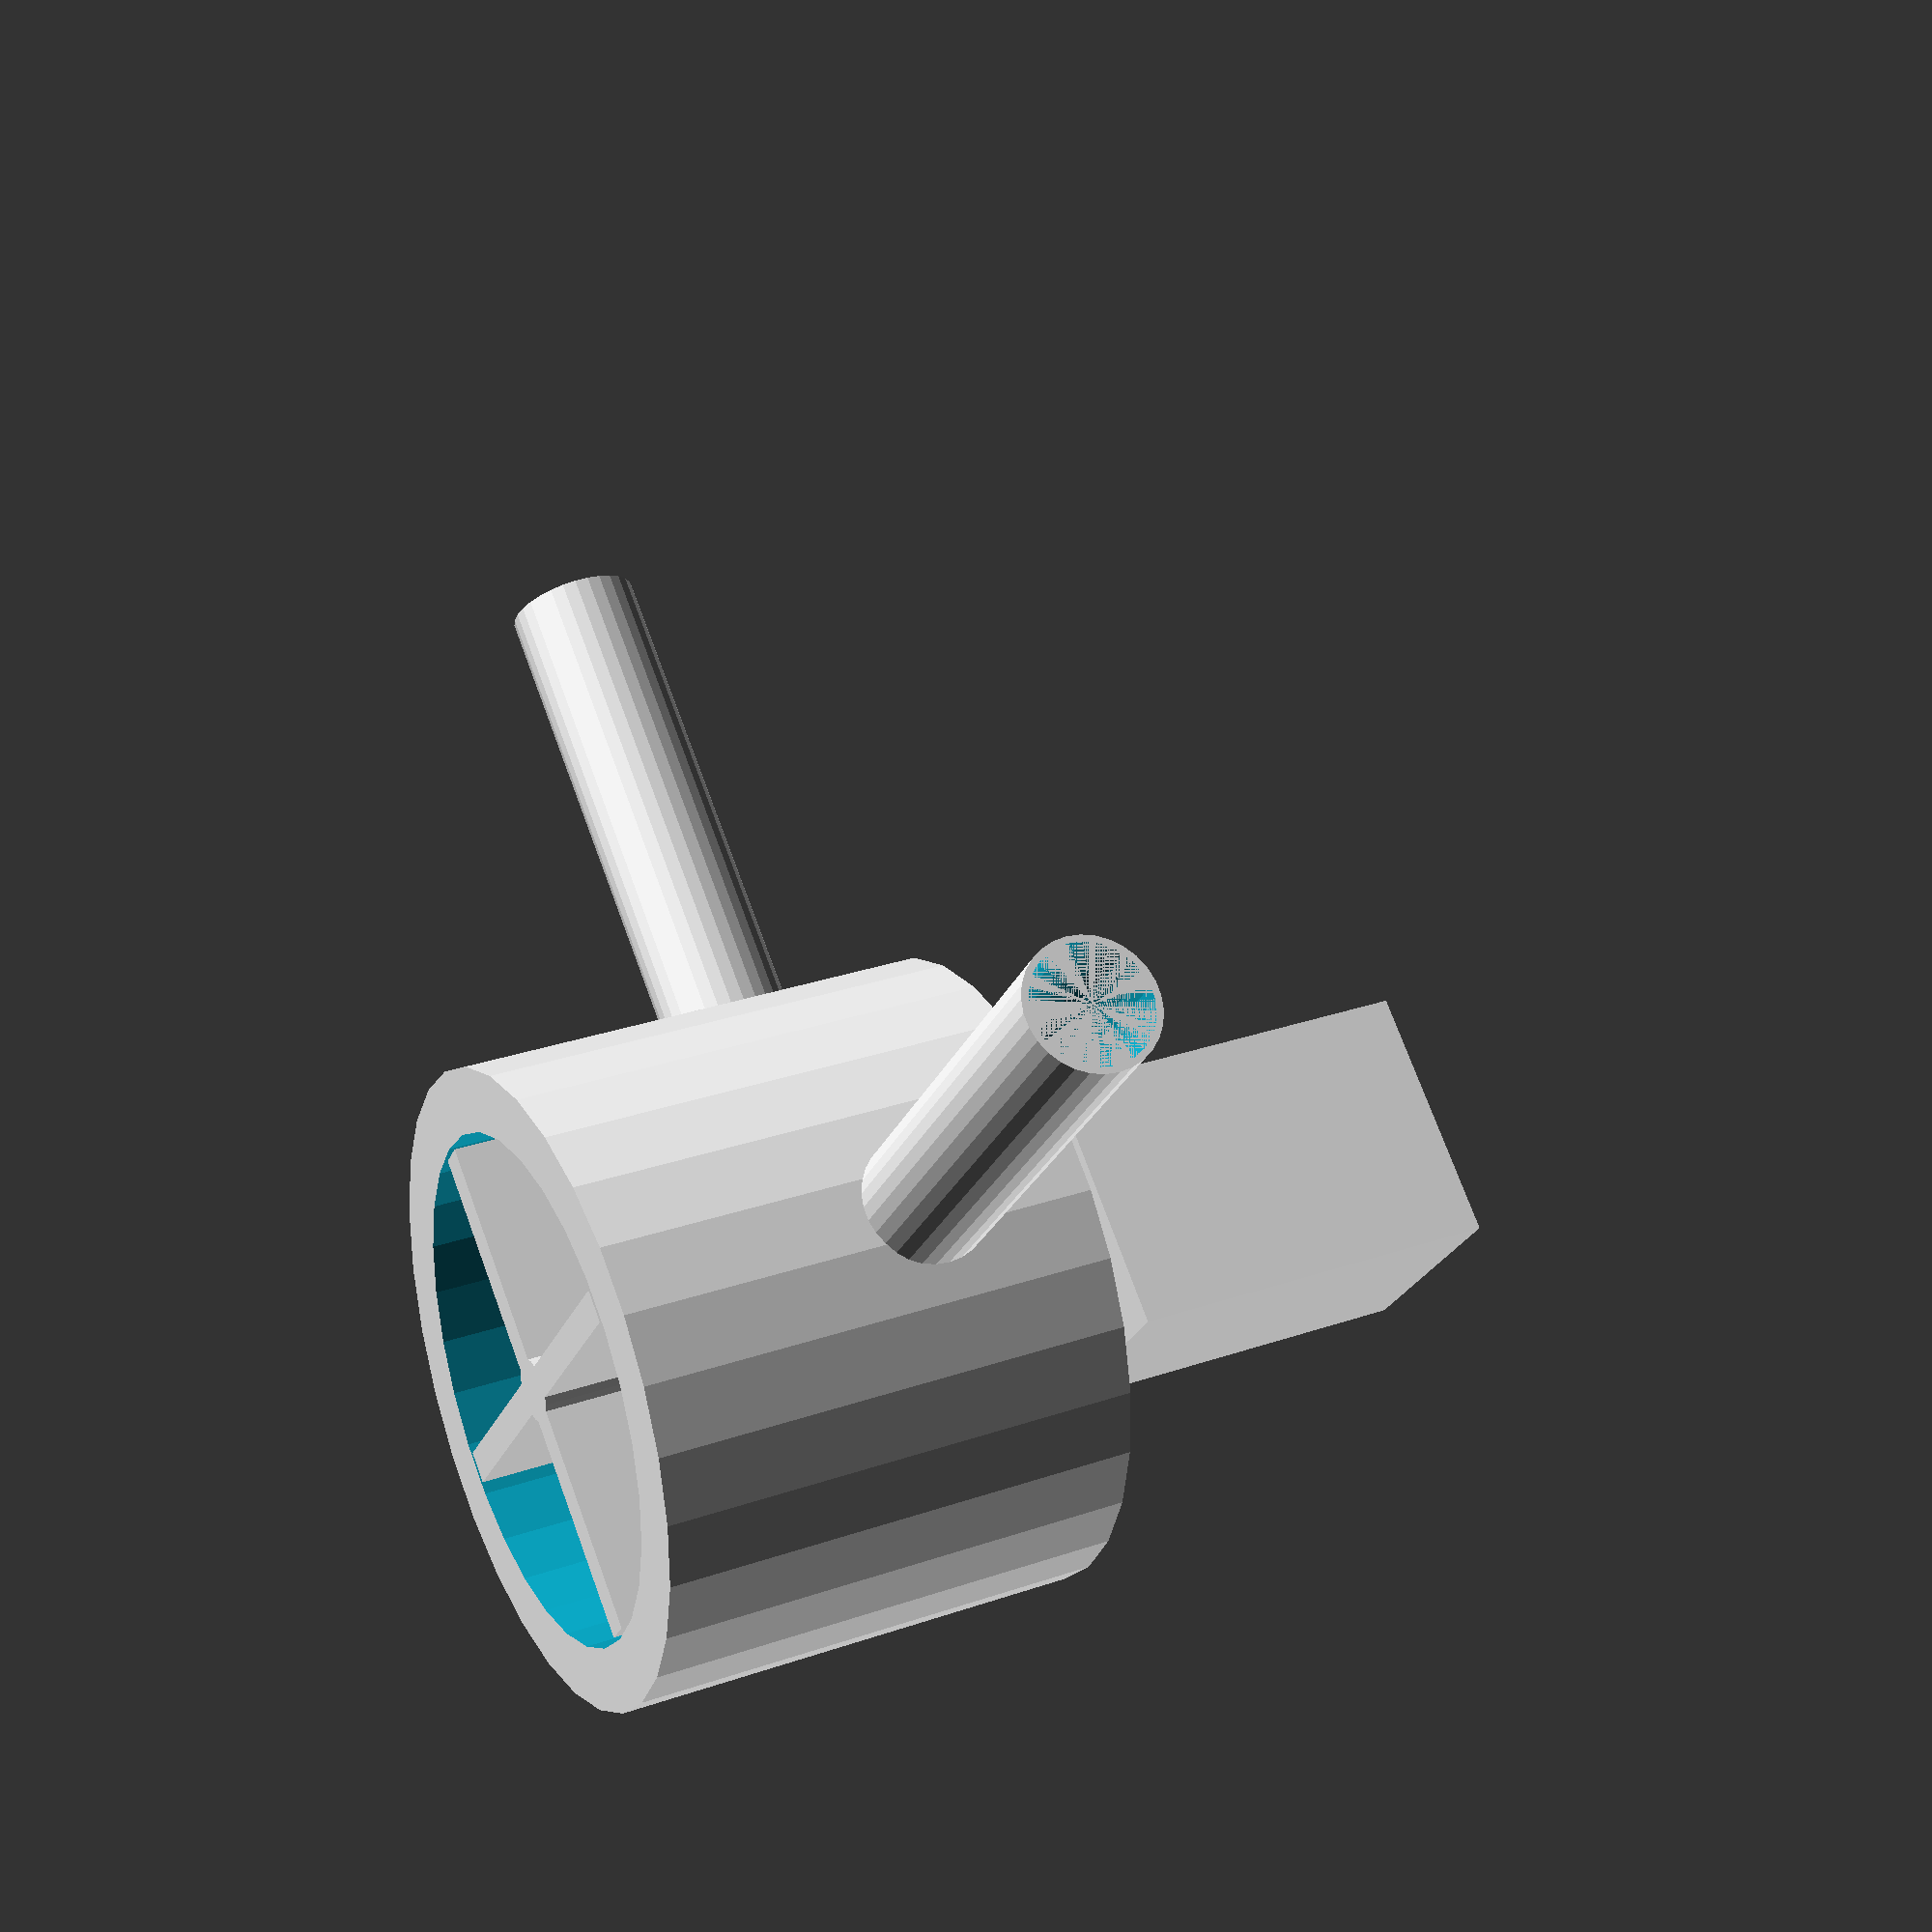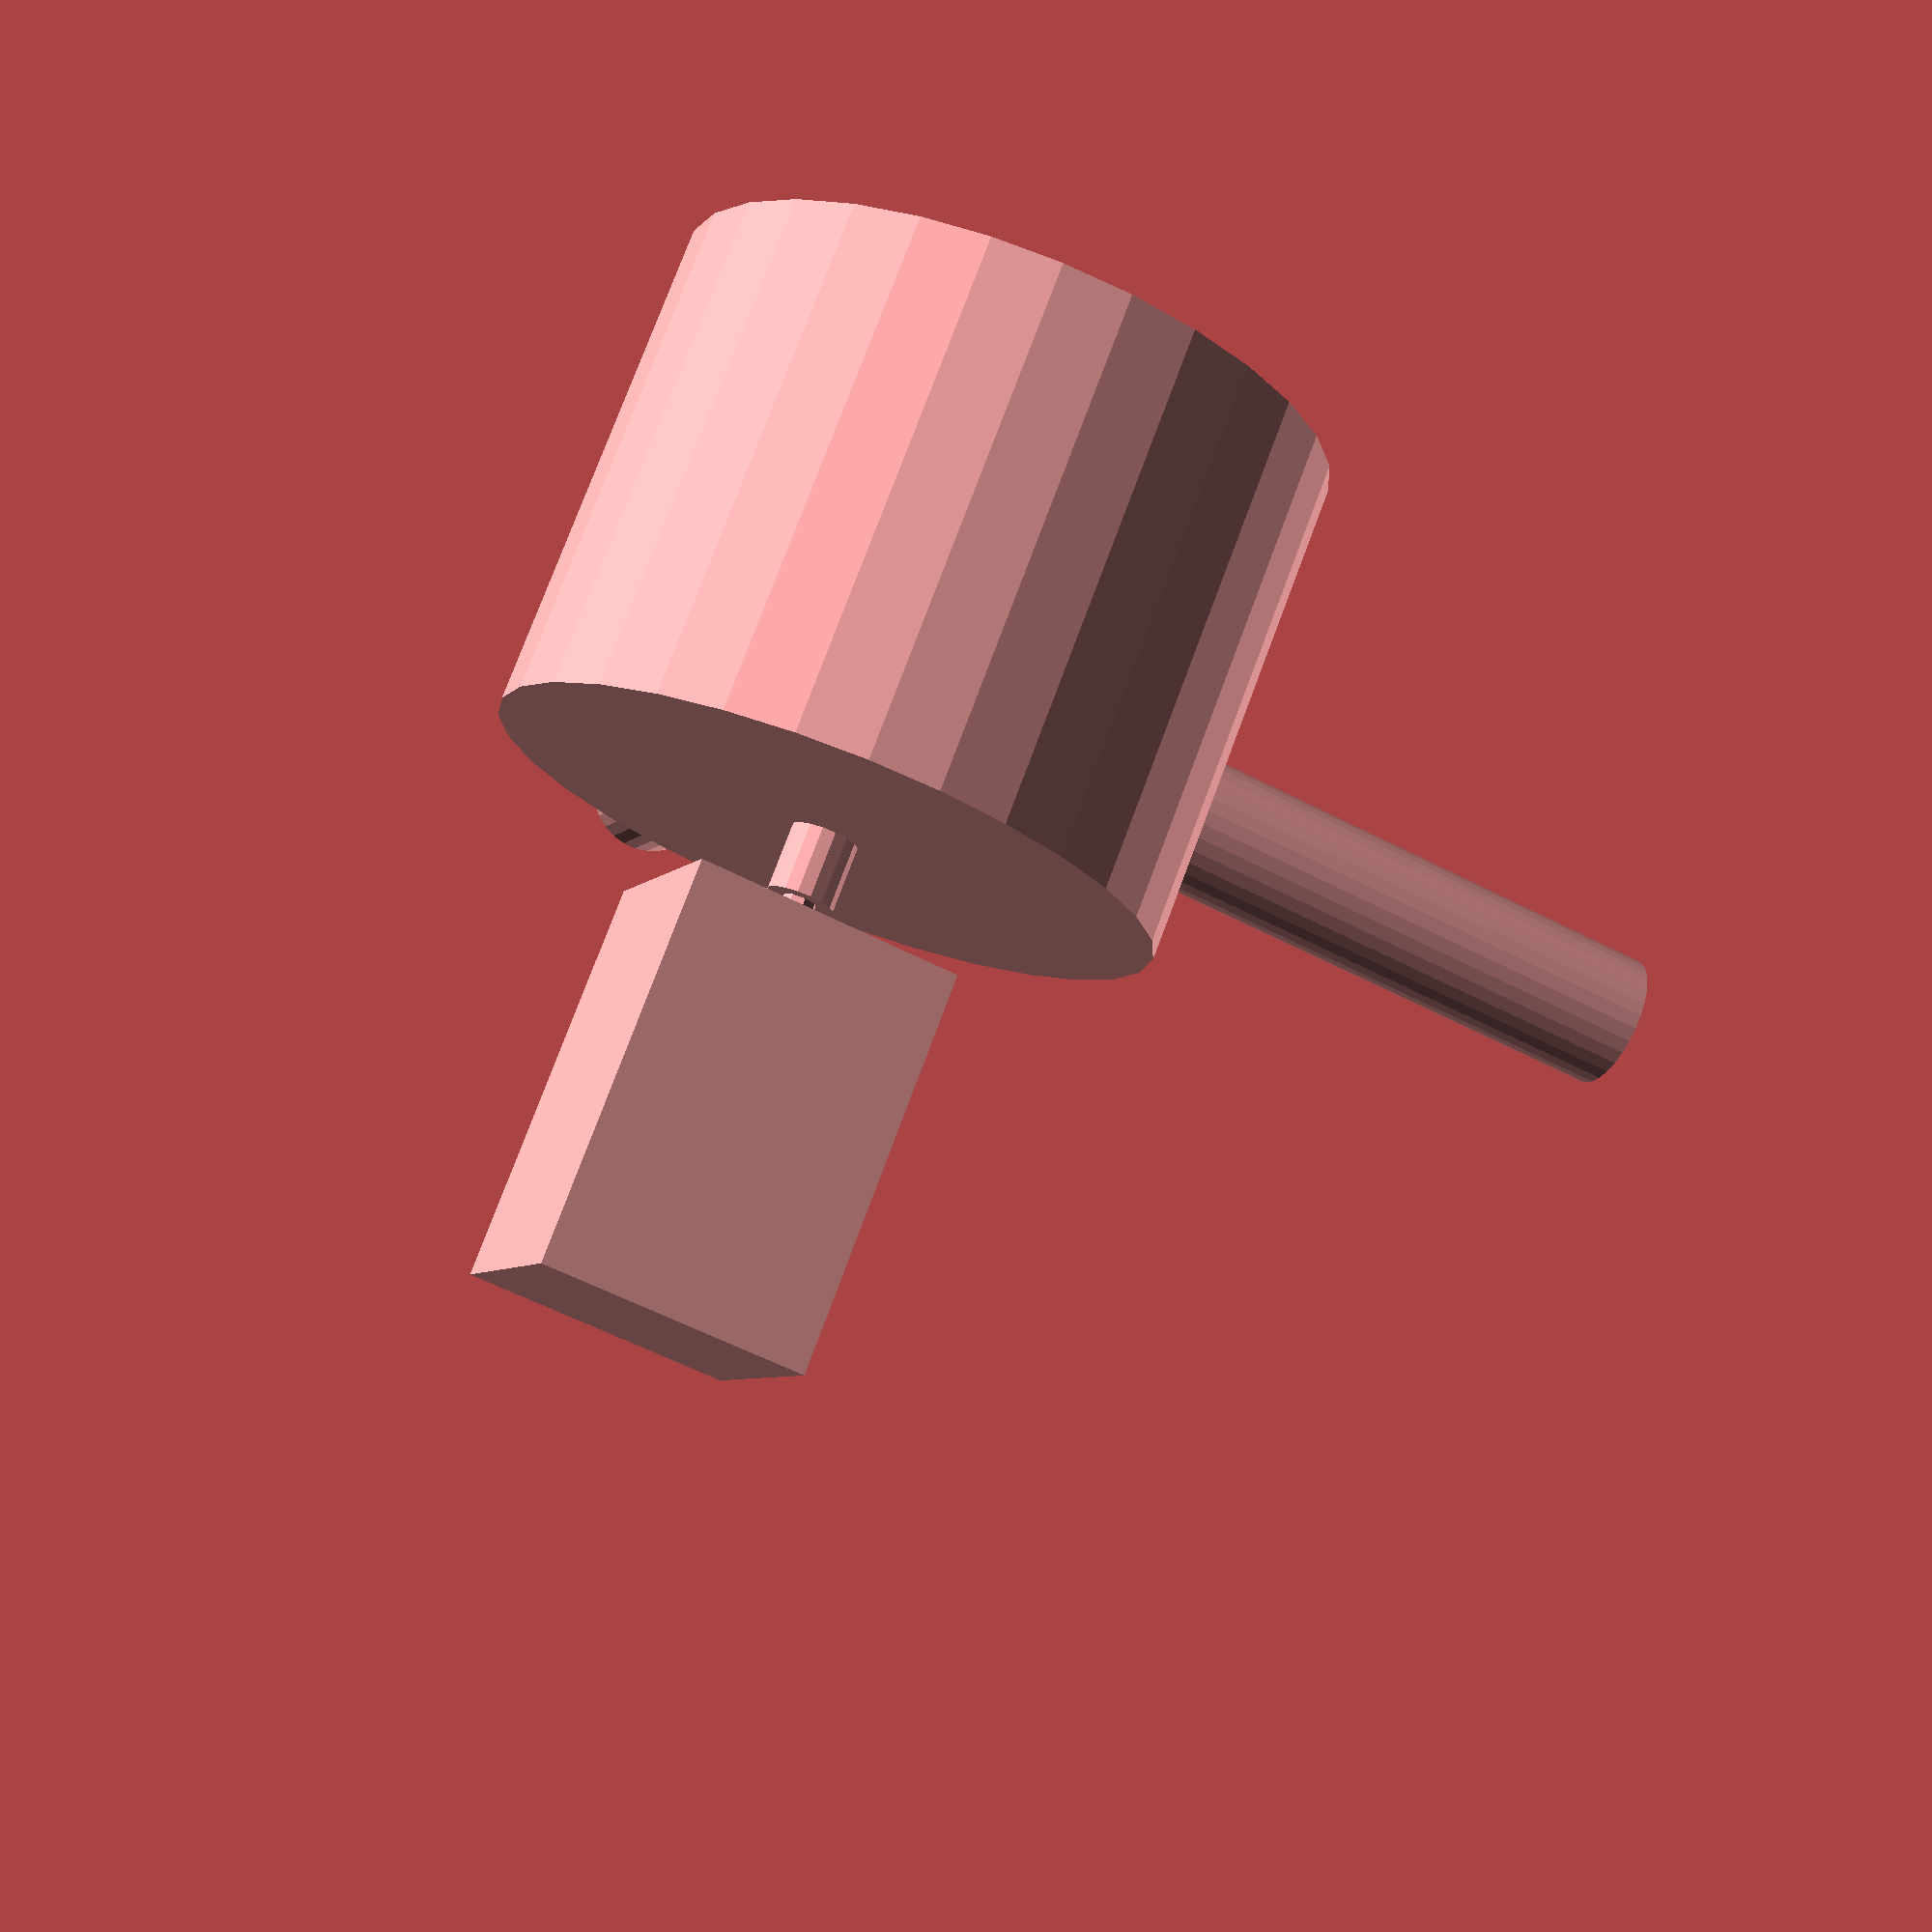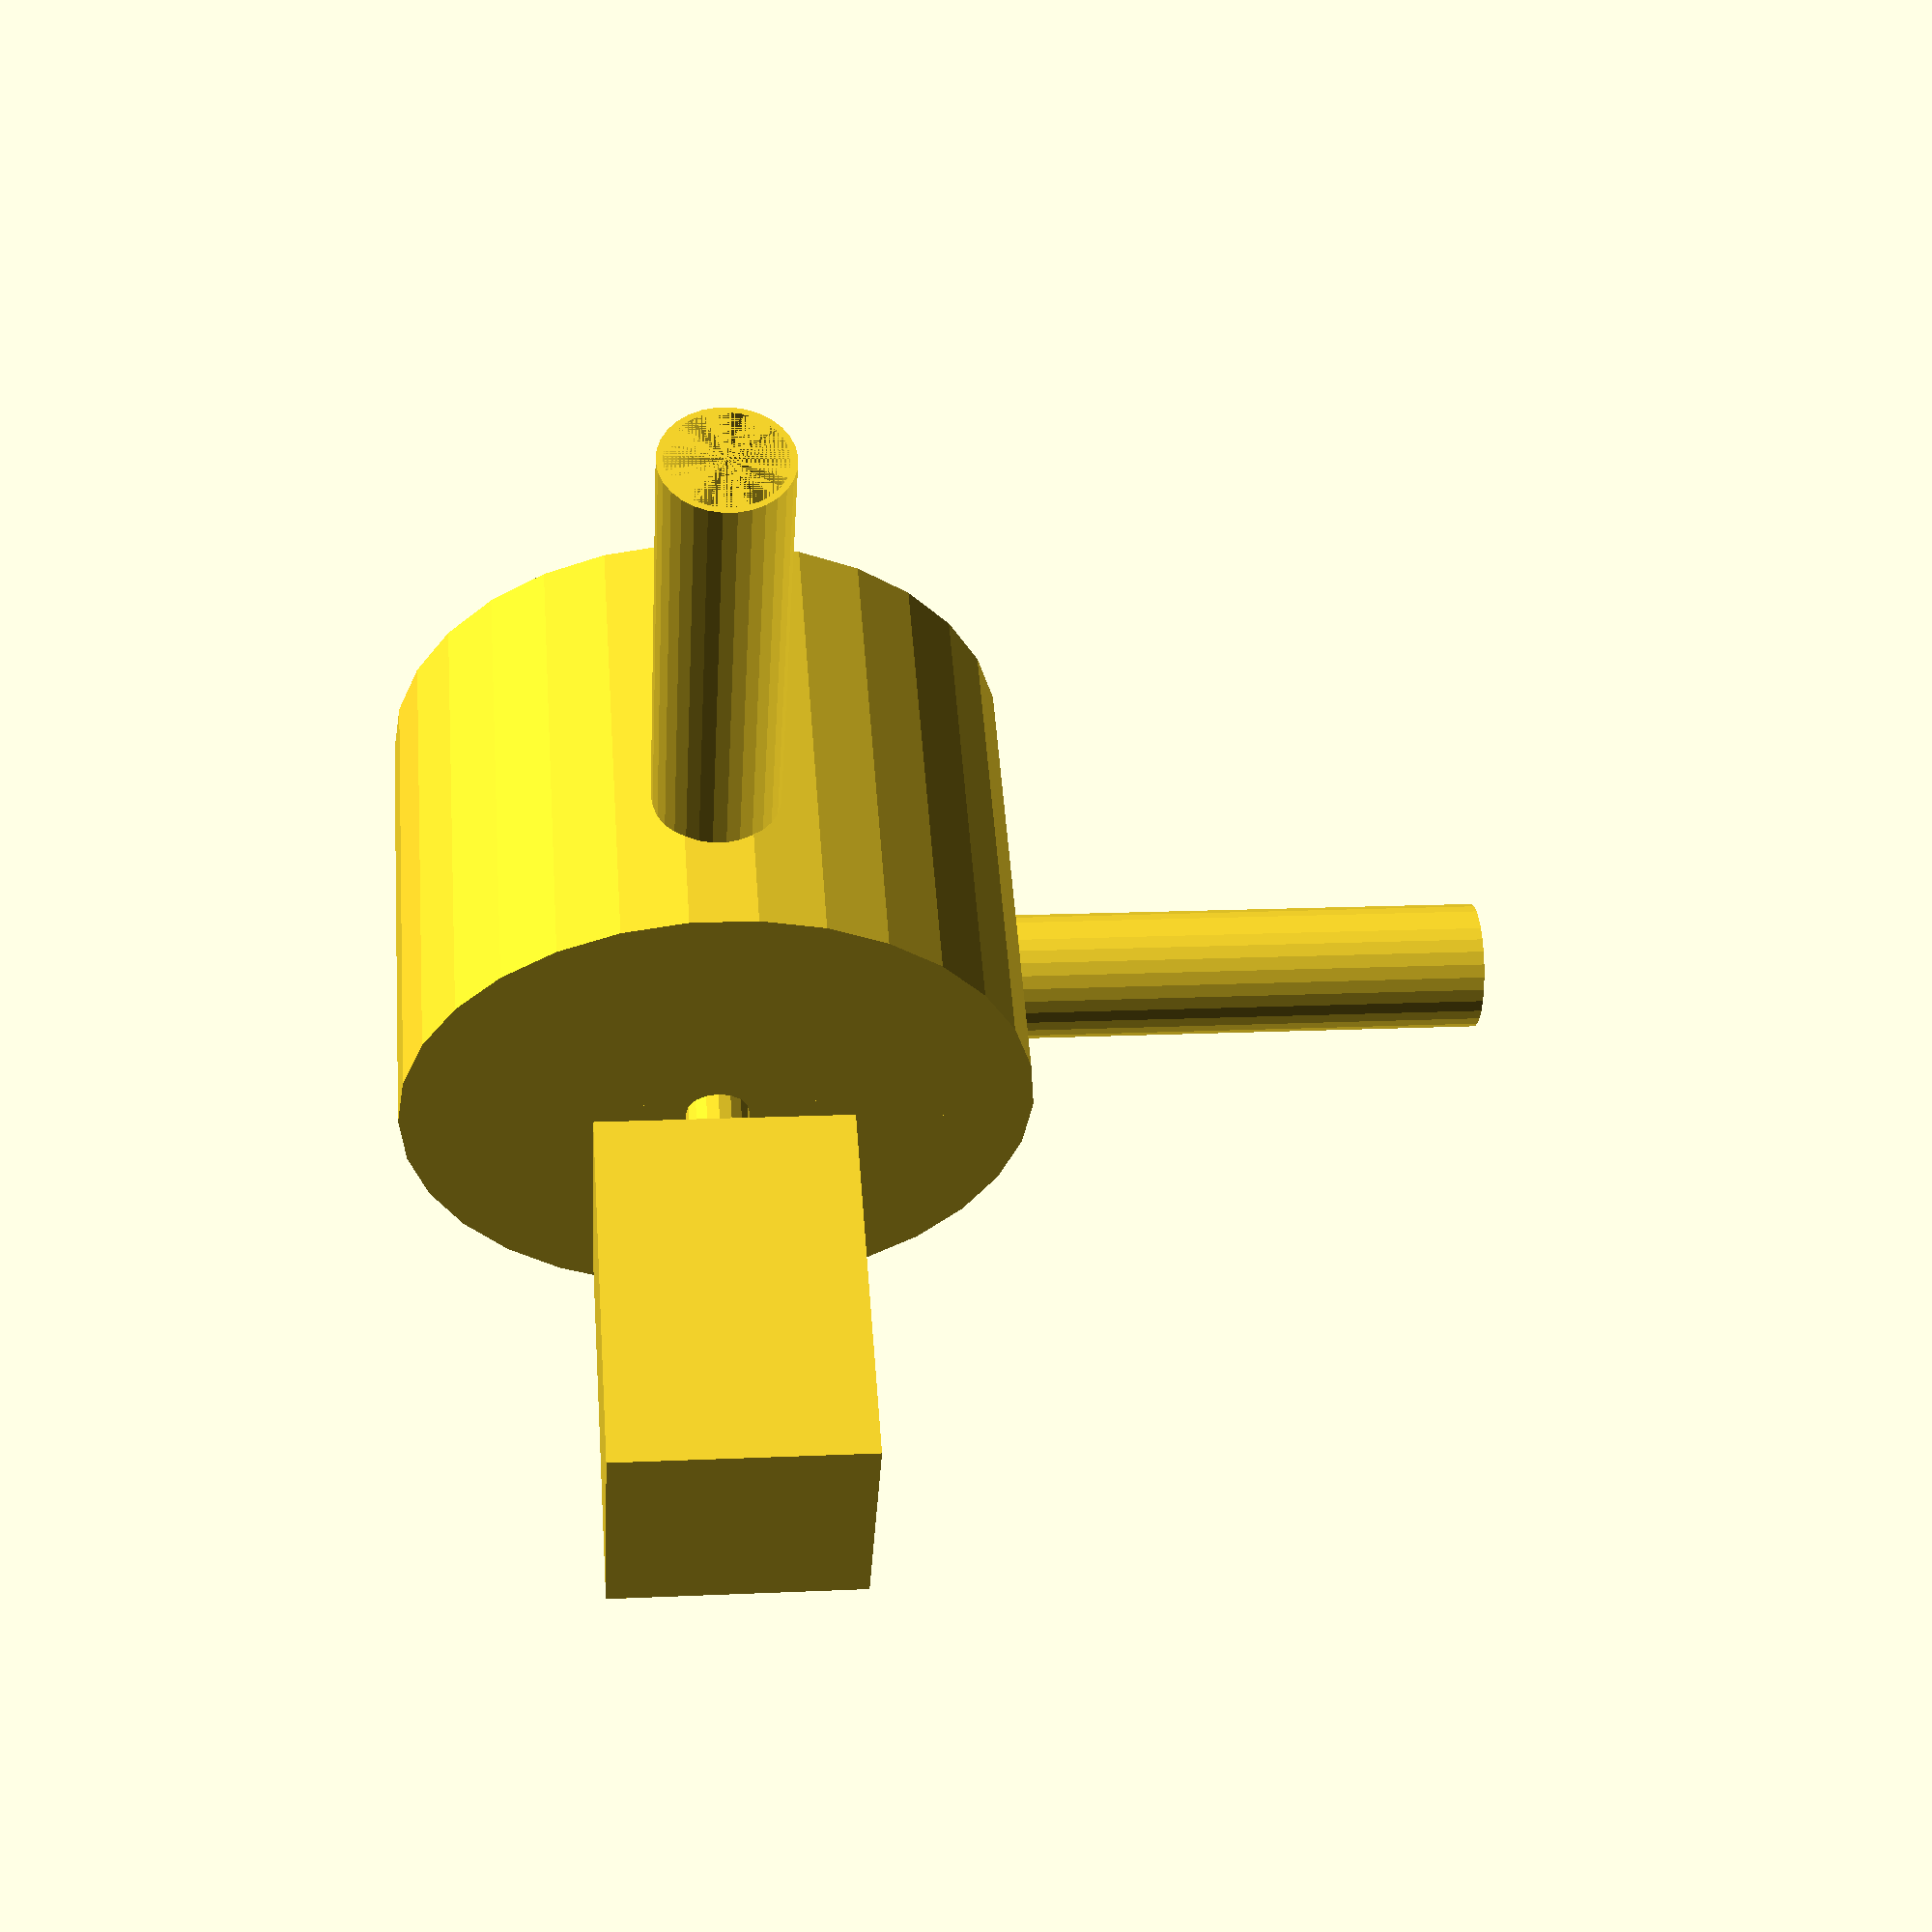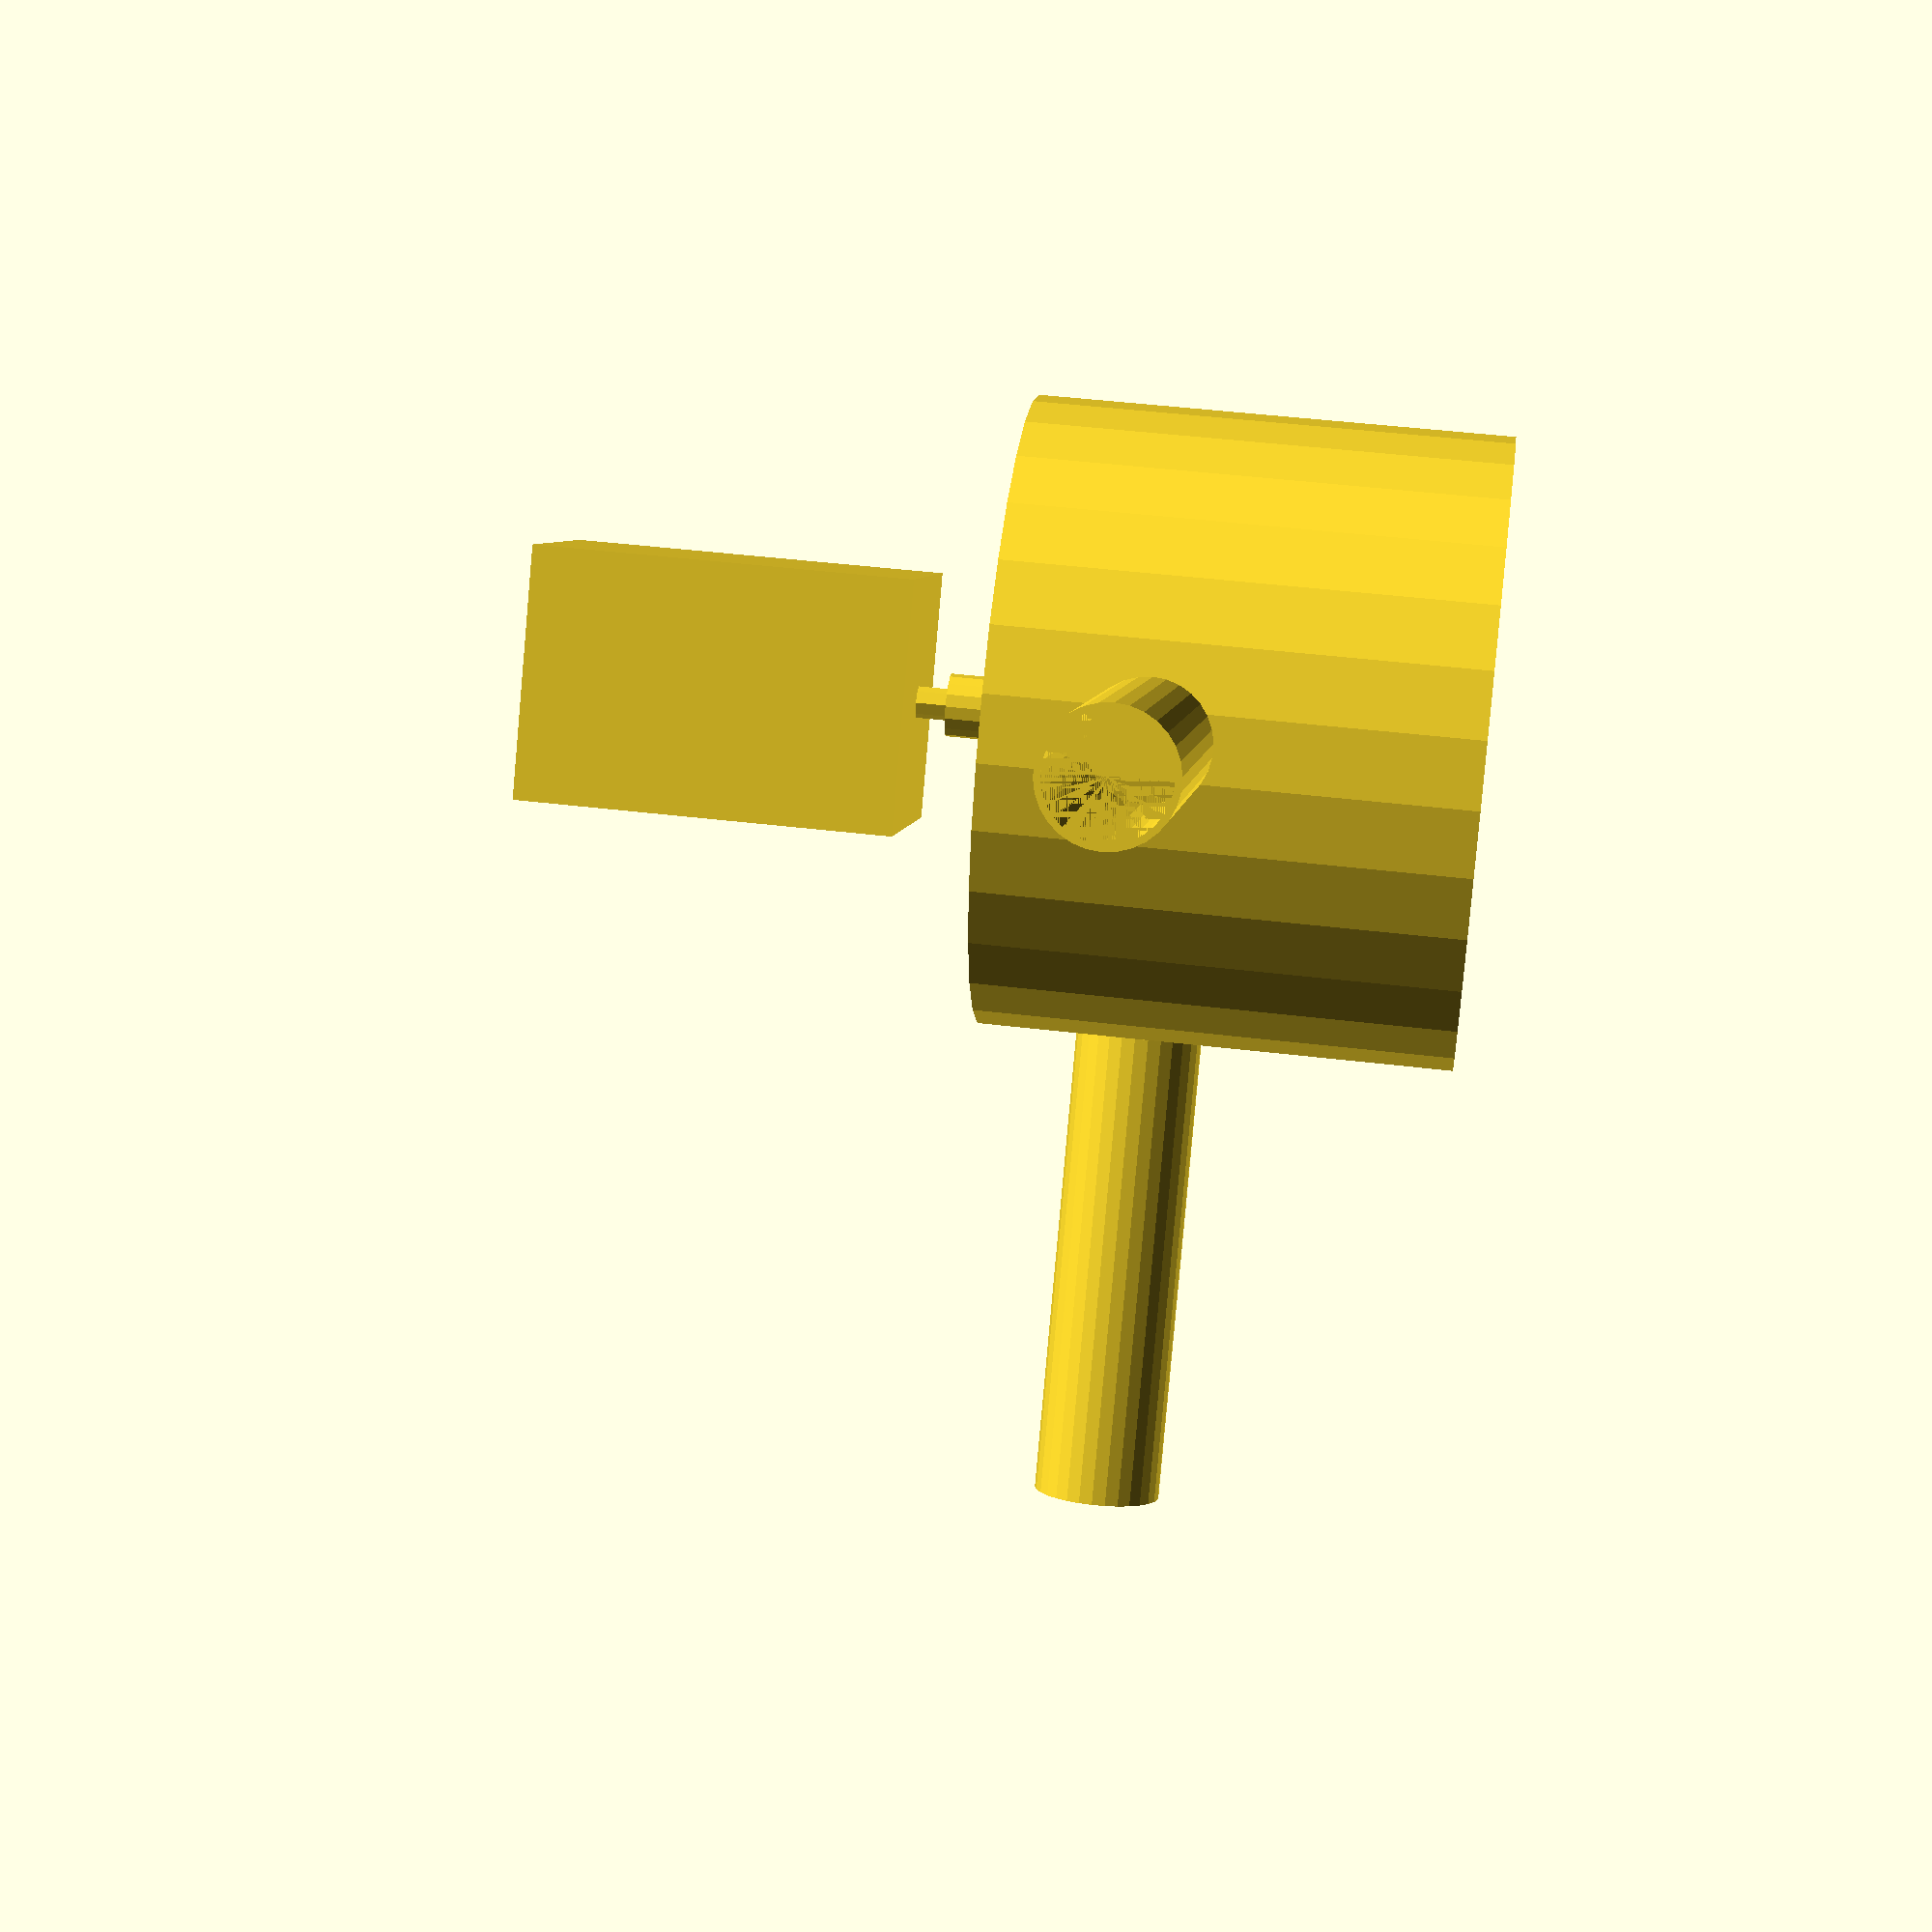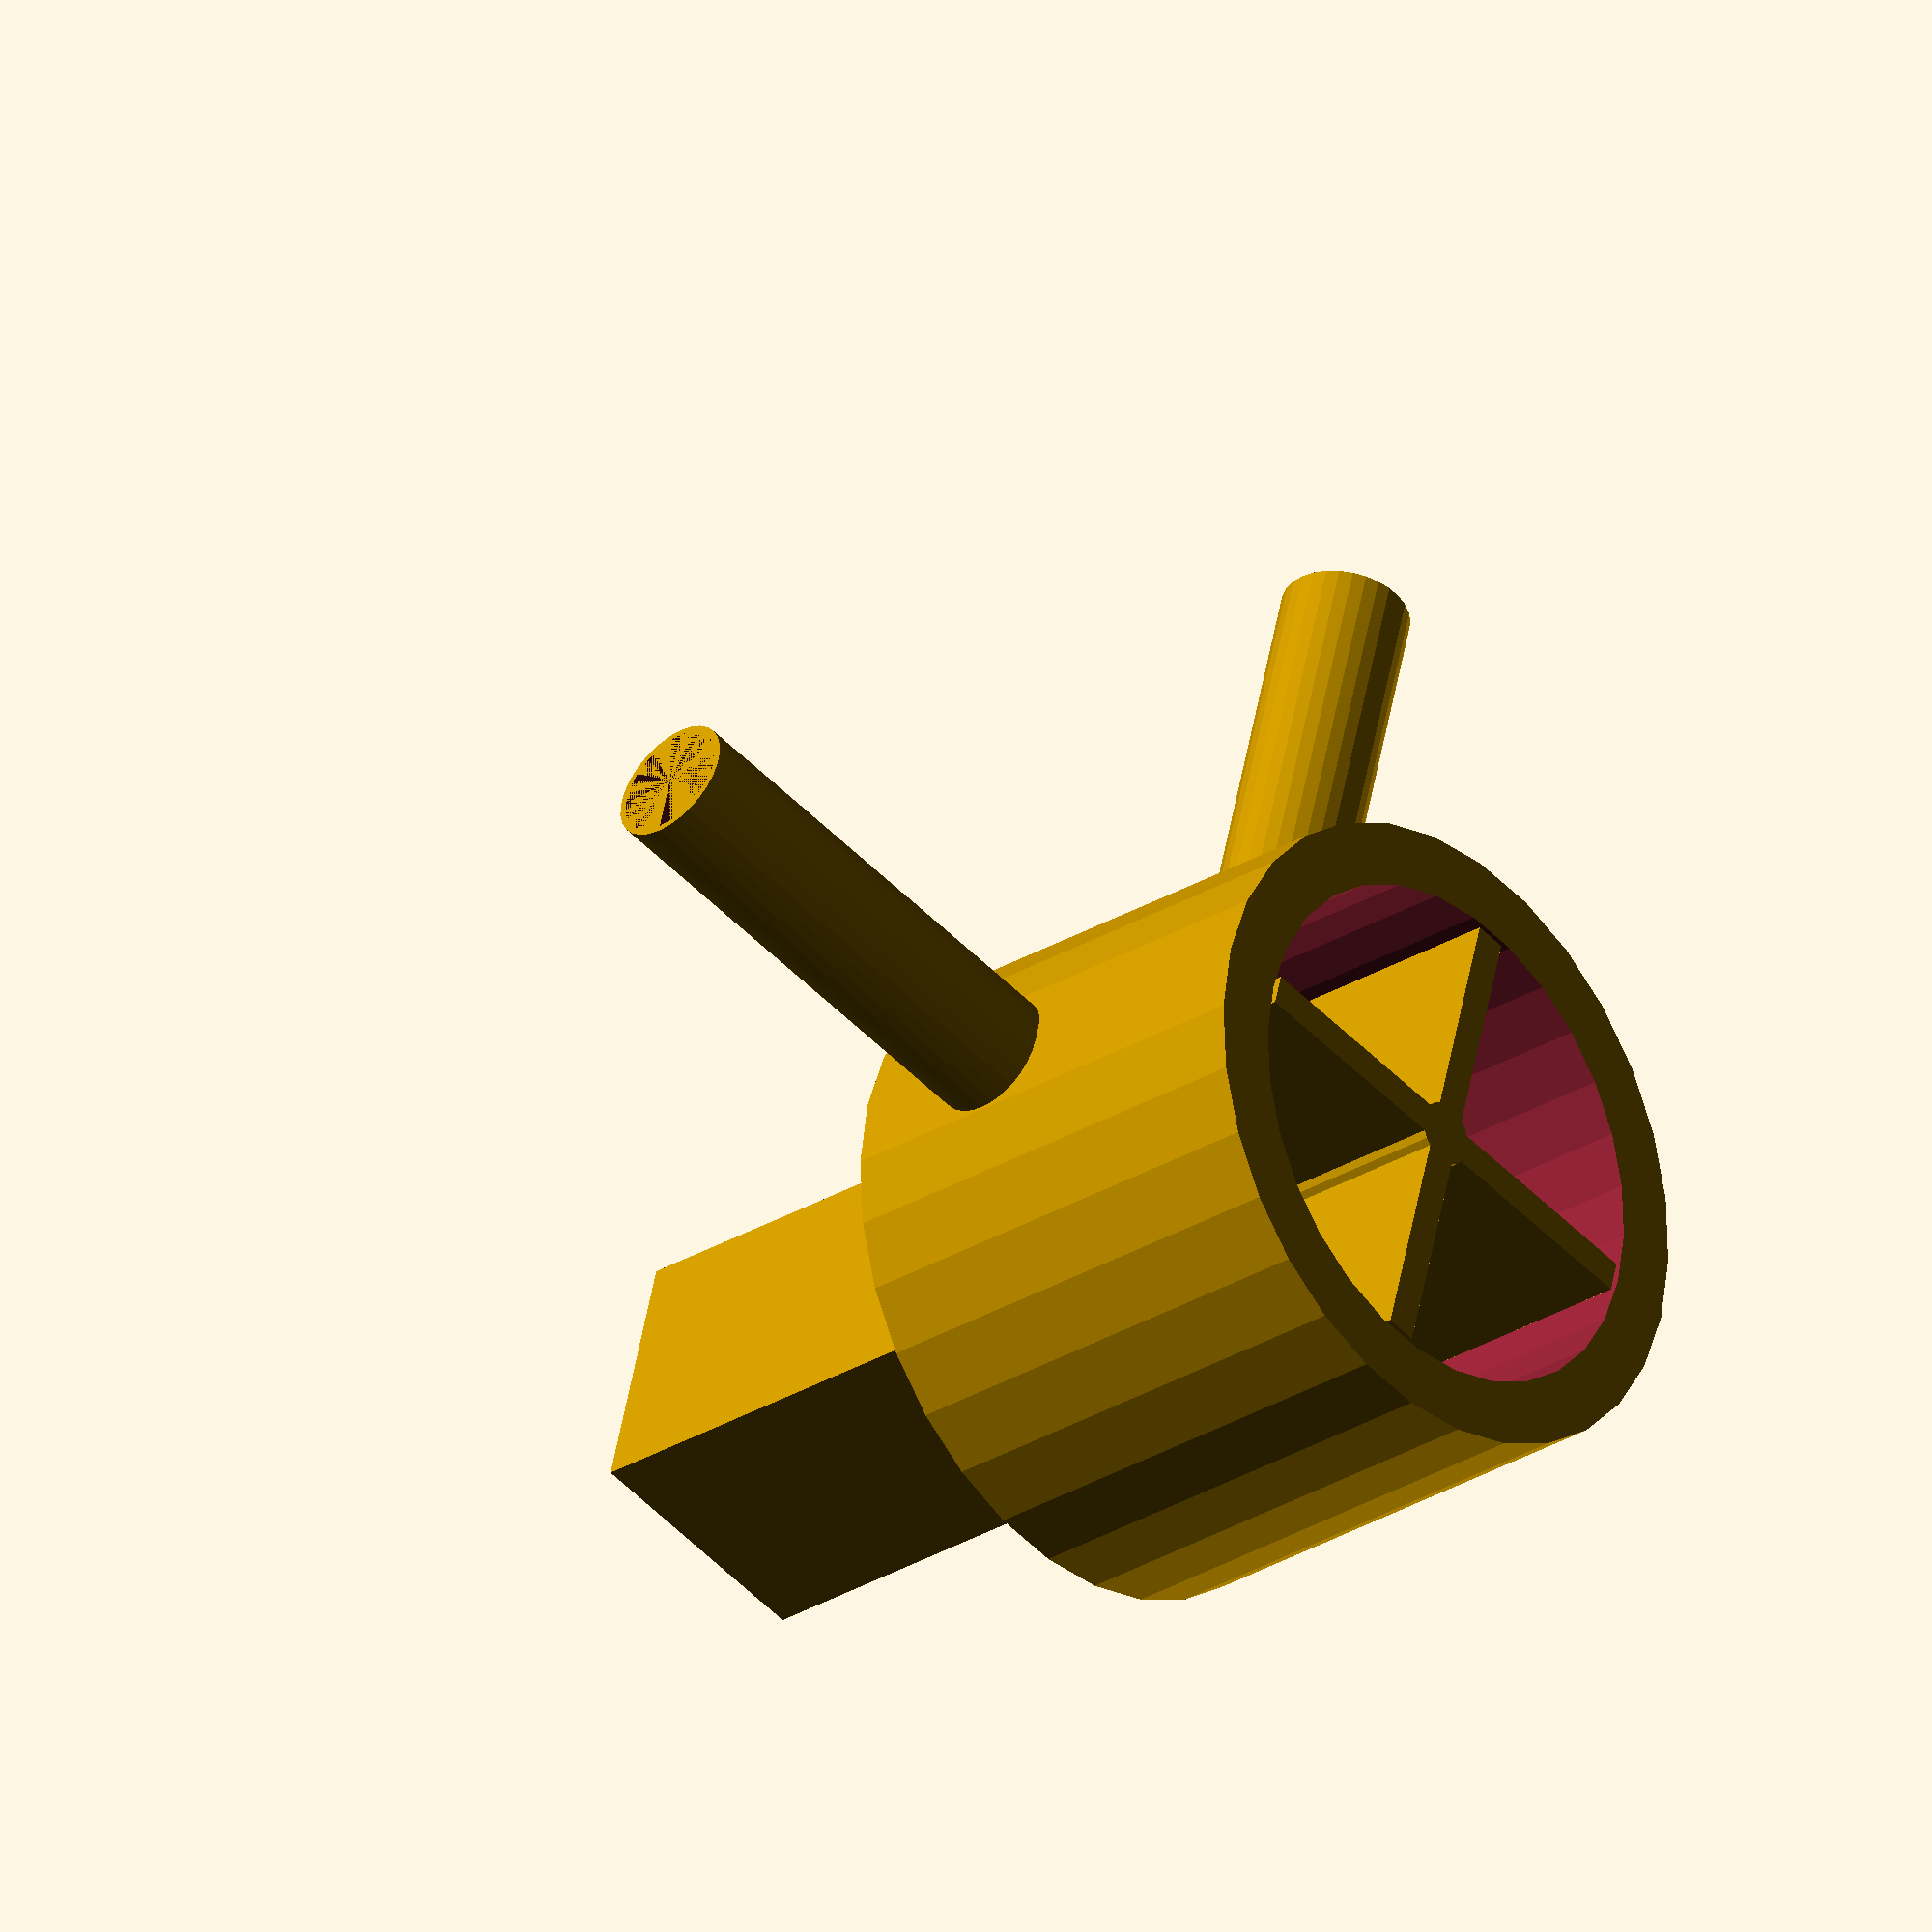
<openscad>
difference(){

cylinder(h=75,r=50);

translate([0,0,10])

cylinder(h=75,r=40);

}

translate([-2.5,-39,0])

cube([5,78,75]);

translate([-39,-2.5,0])

cube([78,5,75]);

translate([0,0,-10])

cylinder(h=85,r=5);

translate([0,0,-15])

cylinder(h=10,r=2.5);

translate([-20,-20,-75])

cube([40,40,60]);

difference(){

rotate([90,0,0])

translate([0,25,49])

cylinder(h=75,r=10);

rotate([90,0,0])

translate([0,25,49])

cylinder(h=75,r=9);

}

difference(){

rotate([90,0,90])

translate([0,25,49])

cylinder(h=75,r=10);

rotate([90,0,90])

translate([0,25,49])

cylinder(h=75,r=9);

}

 


</openscad>
<views>
elev=151.7 azim=41.1 roll=117.3 proj=p view=wireframe
elev=283.5 azim=69.1 roll=200.4 proj=p view=wireframe
elev=306.4 azim=176.5 roll=175.6 proj=p view=solid
elev=134.0 azim=309.7 roll=262.1 proj=p view=solid
elev=207.9 azim=14.9 roll=227.4 proj=o view=wireframe
</views>
